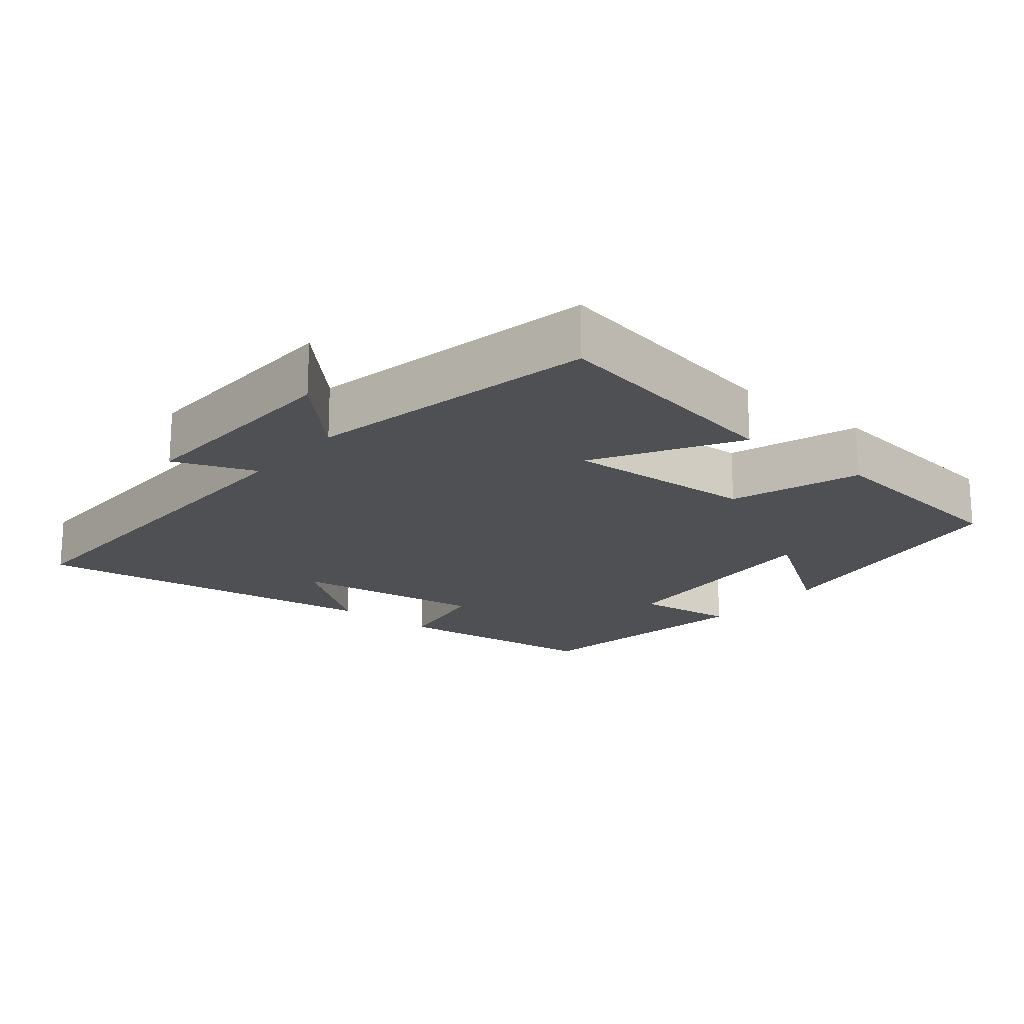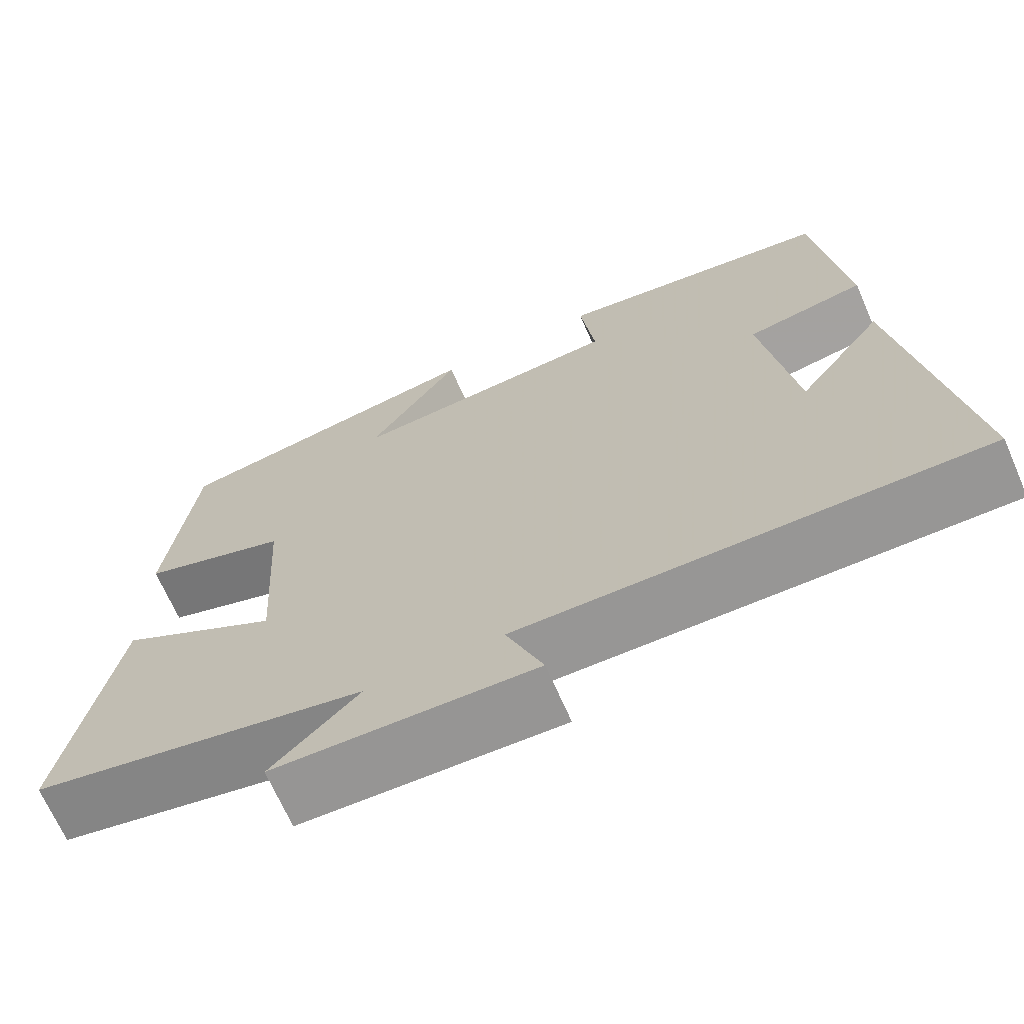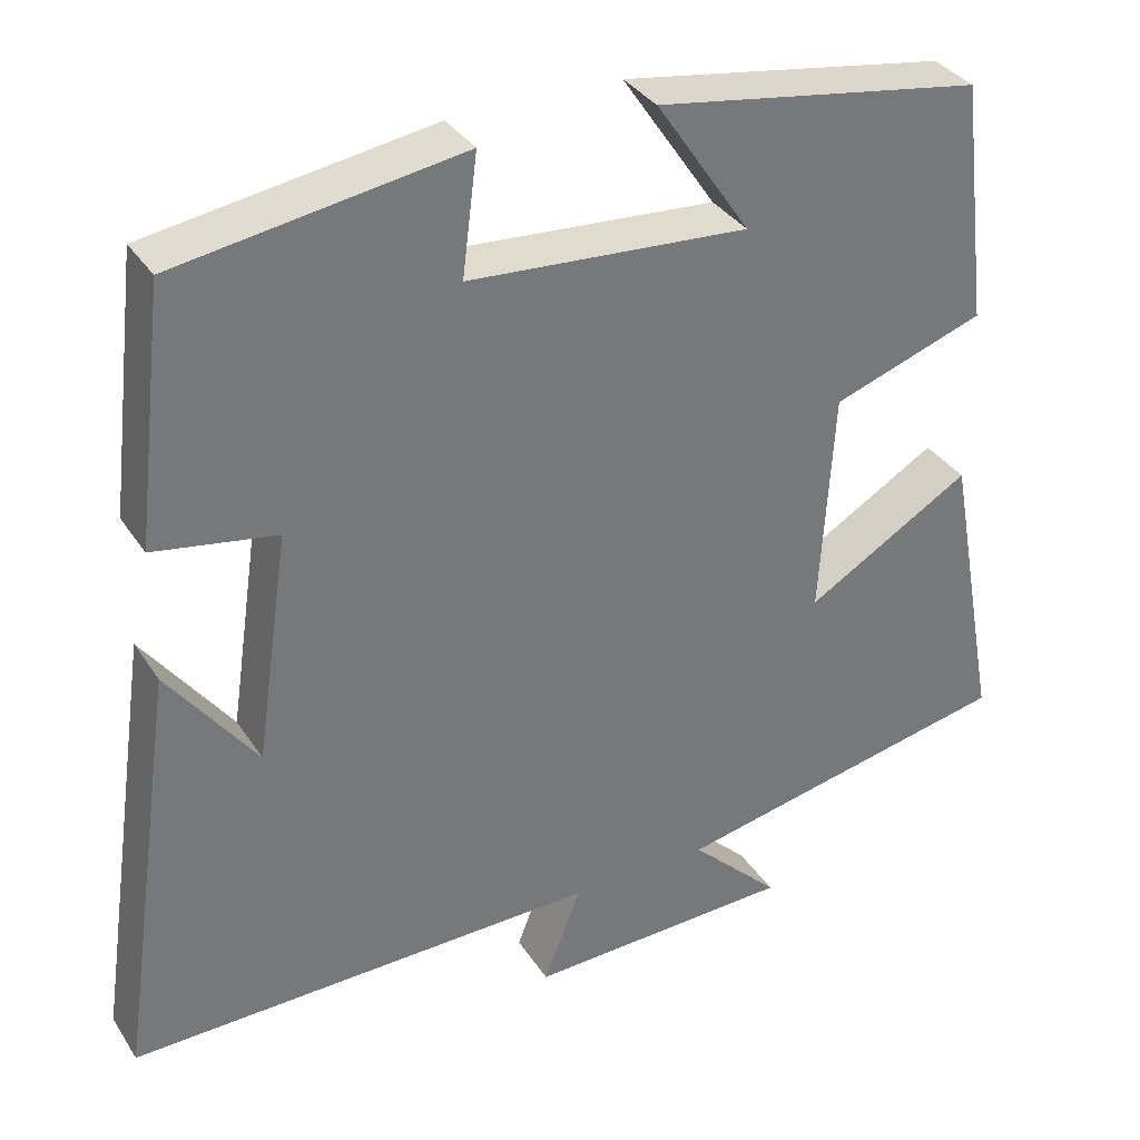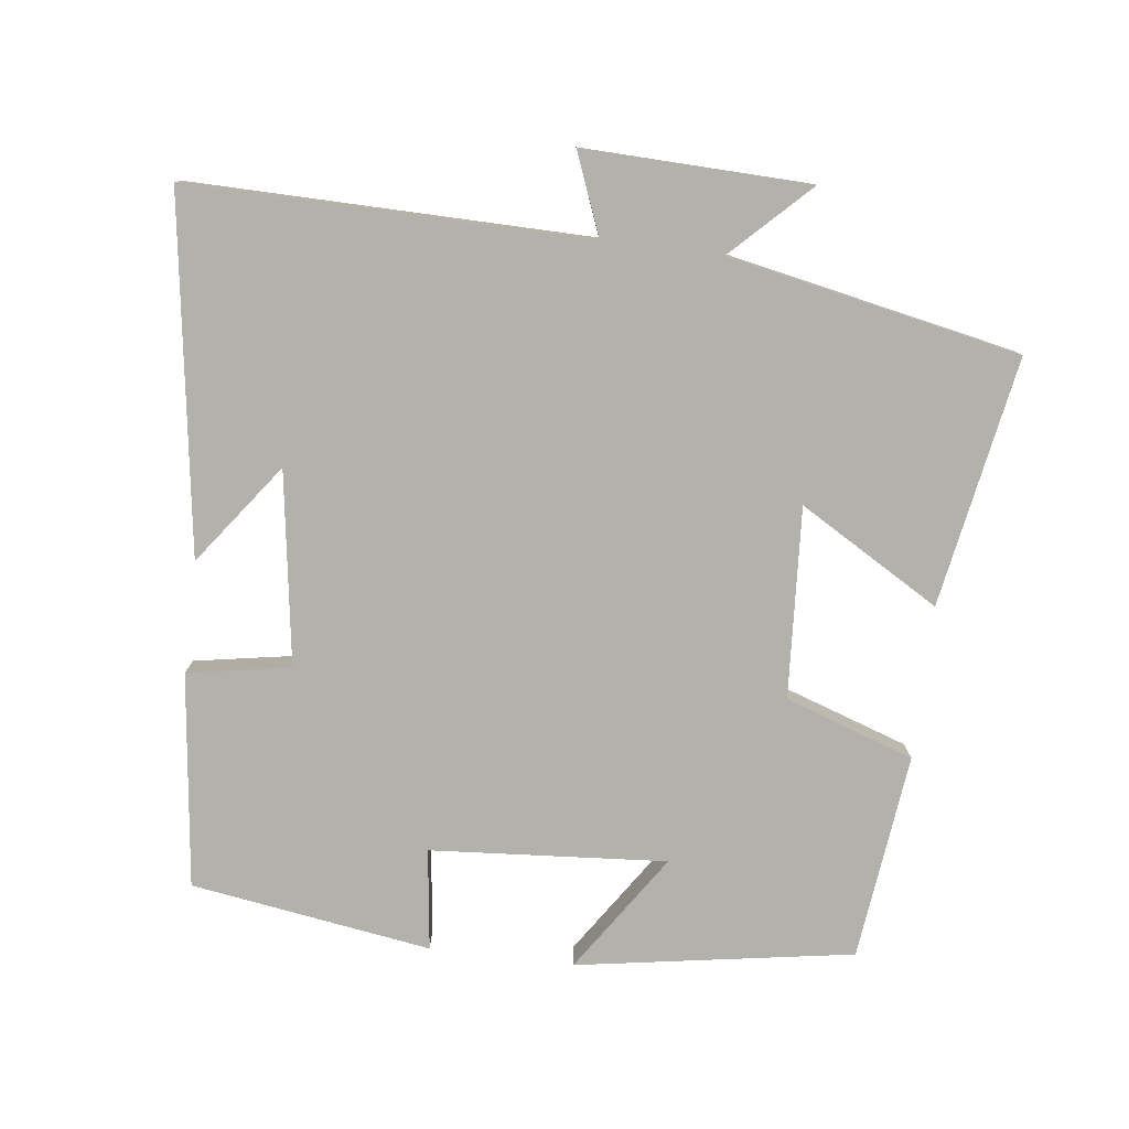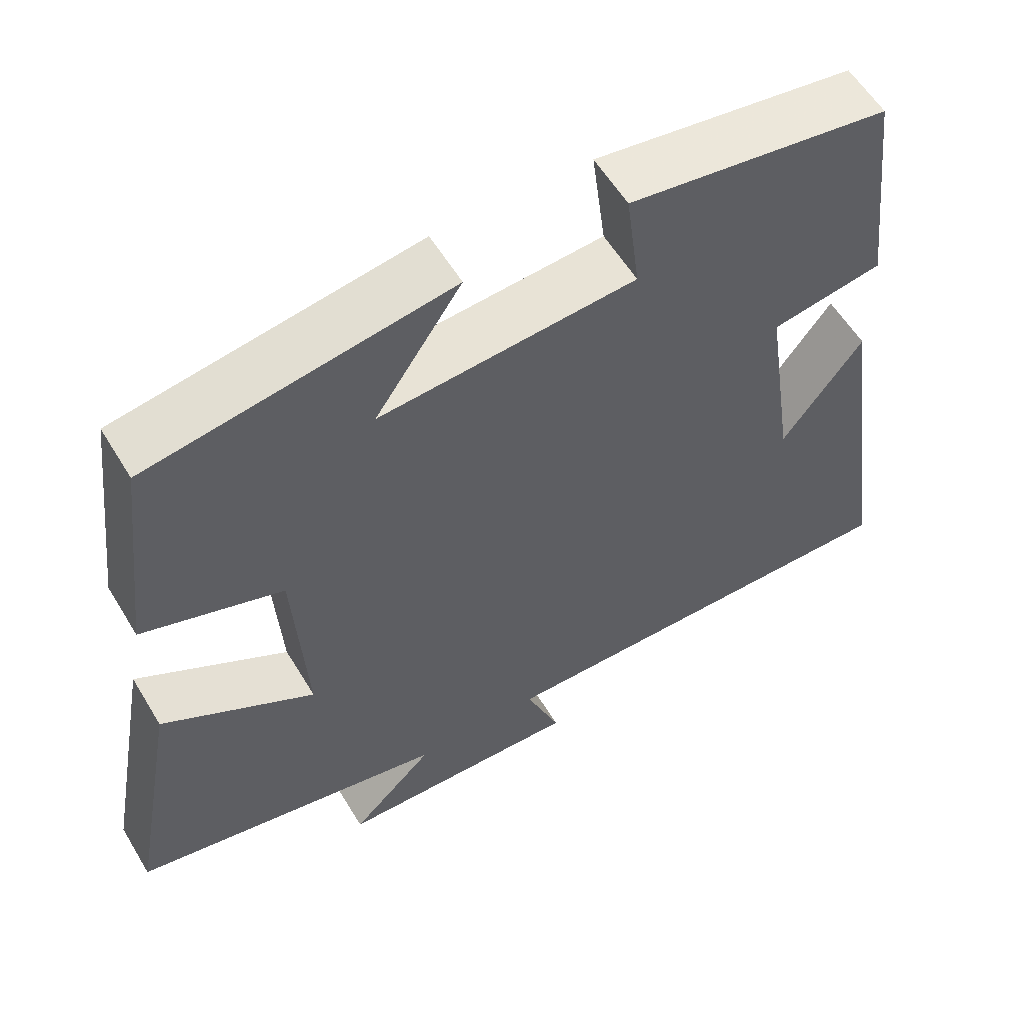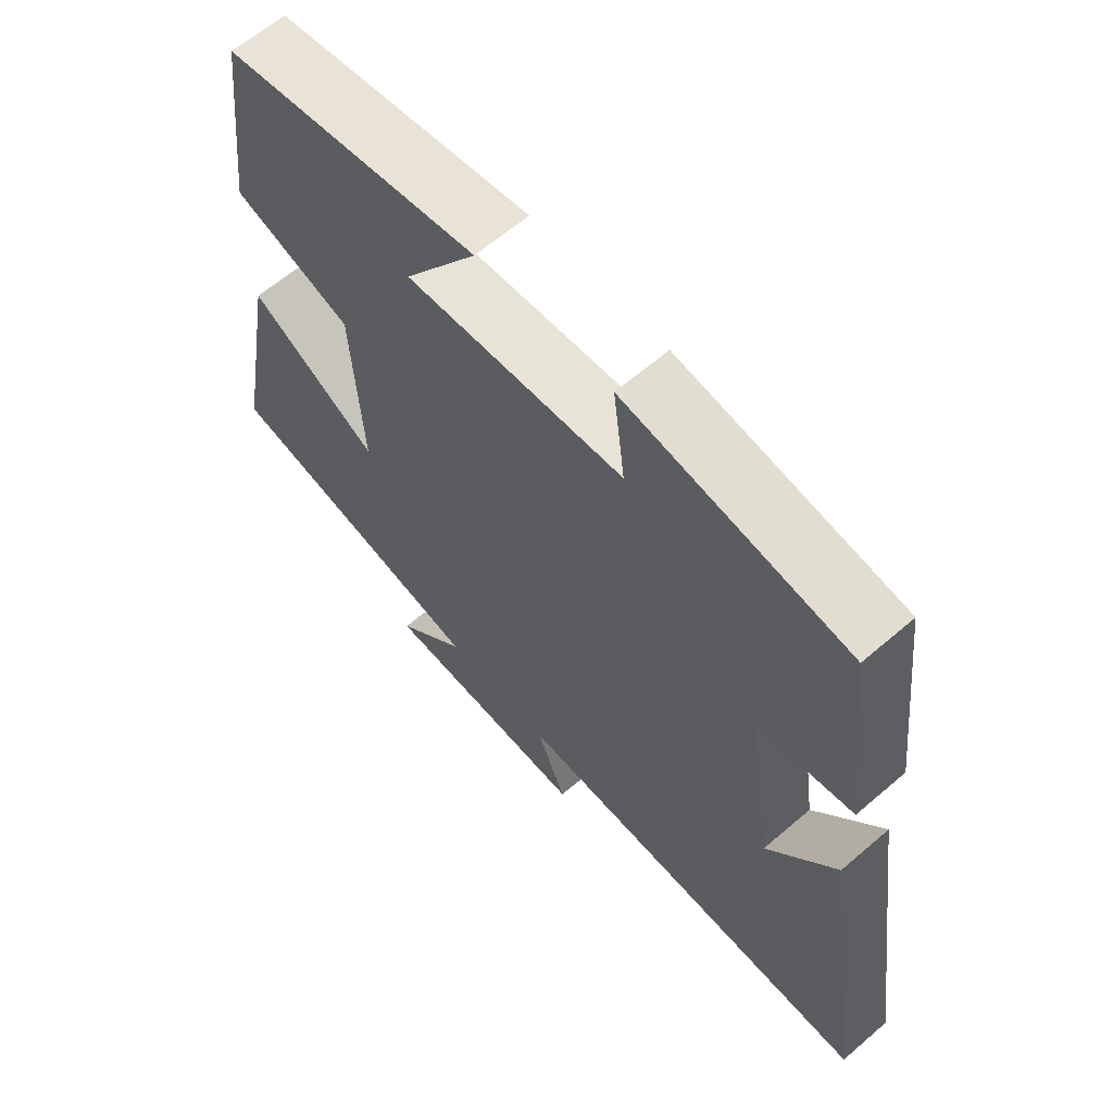
<metadata>
{"format":"obj","ext":"obj","renderer":"f3d","projection":"perspective","resolution":1024,"background":"white","views":[{"elev":-18.9,"azim":-129.4,"up":"+Y"},{"elev":-68.4,"azim":23.6,"up":"+Z"},{"elev":34.5,"azim":151.5,"up":"+Z"},{"elev":-79.0,"azim":173.1,"up":"+Y"},{"elev":57.8,"azim":-30.9,"up":"+Z"},{"elev":62.7,"azim":48.9,"up":"+Z"}]}
</metadata>
<code>
v -0.564 0.07 -0.417
v -0.5 0.07 -0.067
v -0.303 0.07 -0.183
v -0.319 0.07 0.085
v -0.5 0.07 0.147
v -0.465 0.07 0.437
v -0.076 0.07 0.5
v -0.188 0.07 0.334
v 0.144 0.07 0.358
v 0.126 0.07 0.5
v 0.464 0.07 0.448
v 0.5 0.07 0.147
v 0.355 0.07 0.122
v 0.395 0.07 -0.15
v 0.5 0.07 -0.009
v 0.572 0.07 -0.508
v 0.011 0.07 -0.5
v 0.056 0.07 -0.615
v -0.262 0.07 -0.605
v -0.155 0.07 -0.5
v -0.564 0 -0.417
v -0.5 0 -0.067
v -0.303 0 -0.183
v -0.319 0 0.085
v -0.5 0 0.147
v -0.465 0 0.437
v -0.076 0 0.5
v -0.188 0 0.334
v 0.144 0 0.358
v 0.126 0 0.5
v 0.464 0 0.448
v 0.5 0 0.147
v 0.355 0 0.122
v 0.395 0 -0.15
v 0.5 0 -0.009
v 0.572 0 -0.508
v 0.011 0 -0.5
v 0.056 0 -0.615
v -0.262 0 -0.605
v -0.155 0 -0.5
f 17 18 19 20
f 17 20 1 2
f 14 15 16
f 14 16 17
f 13 14 17
f 10 11 12 13
f 9 10 13
f 8 9 13 17
f 5 6 7 8
f 4 5 8
f 3 4 8 17
f 2 3 17
f 40 39 38 37
f 22 21 40 37
f 36 35 34
f 37 36 34
f 37 34 33
f 33 32 31 30
f 33 30 29
f 37 33 29 28
f 28 27 26 25
f 28 25 24
f 37 28 24 23
f 37 23 22
f 1 21 22 2
f 2 22 23 3
f 3 23 24 4
f 4 24 25 5
f 5 25 26 6
f 6 26 27 7
f 7 27 28 8
f 8 28 29 9
f 9 29 30 10
f 10 30 31 11
f 11 31 32 12
f 12 32 33 13
f 13 33 34 14
f 14 34 35 15
f 15 35 36 16
f 16 36 37 17
f 17 37 38 18
f 18 38 39 19
f 19 39 40 20
f 20 40 21 1

</code>
